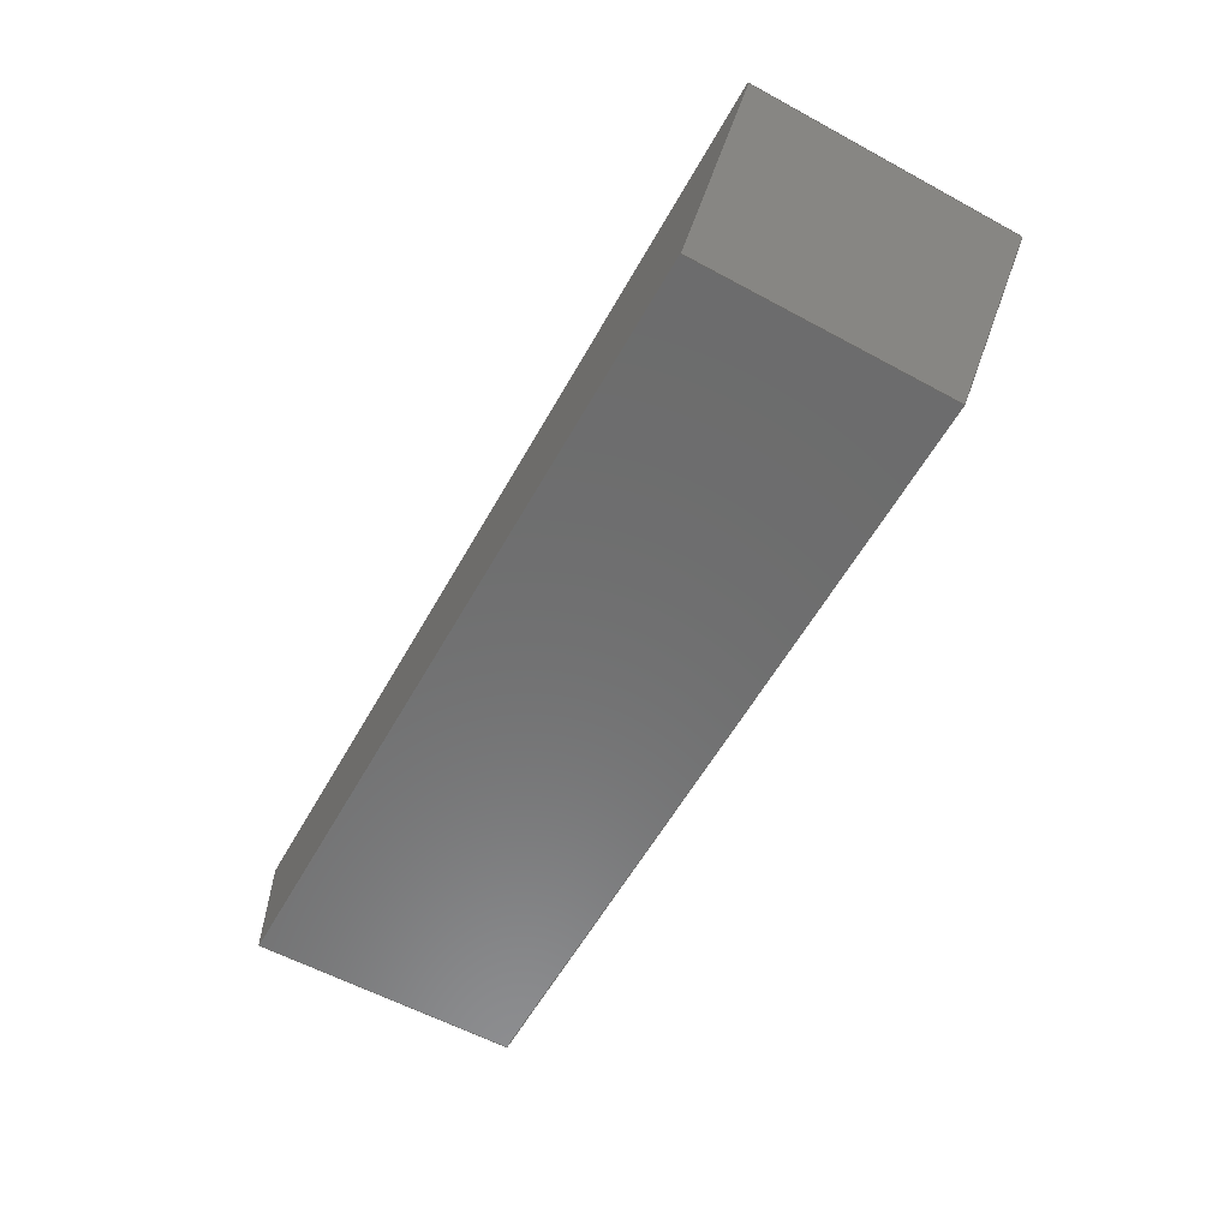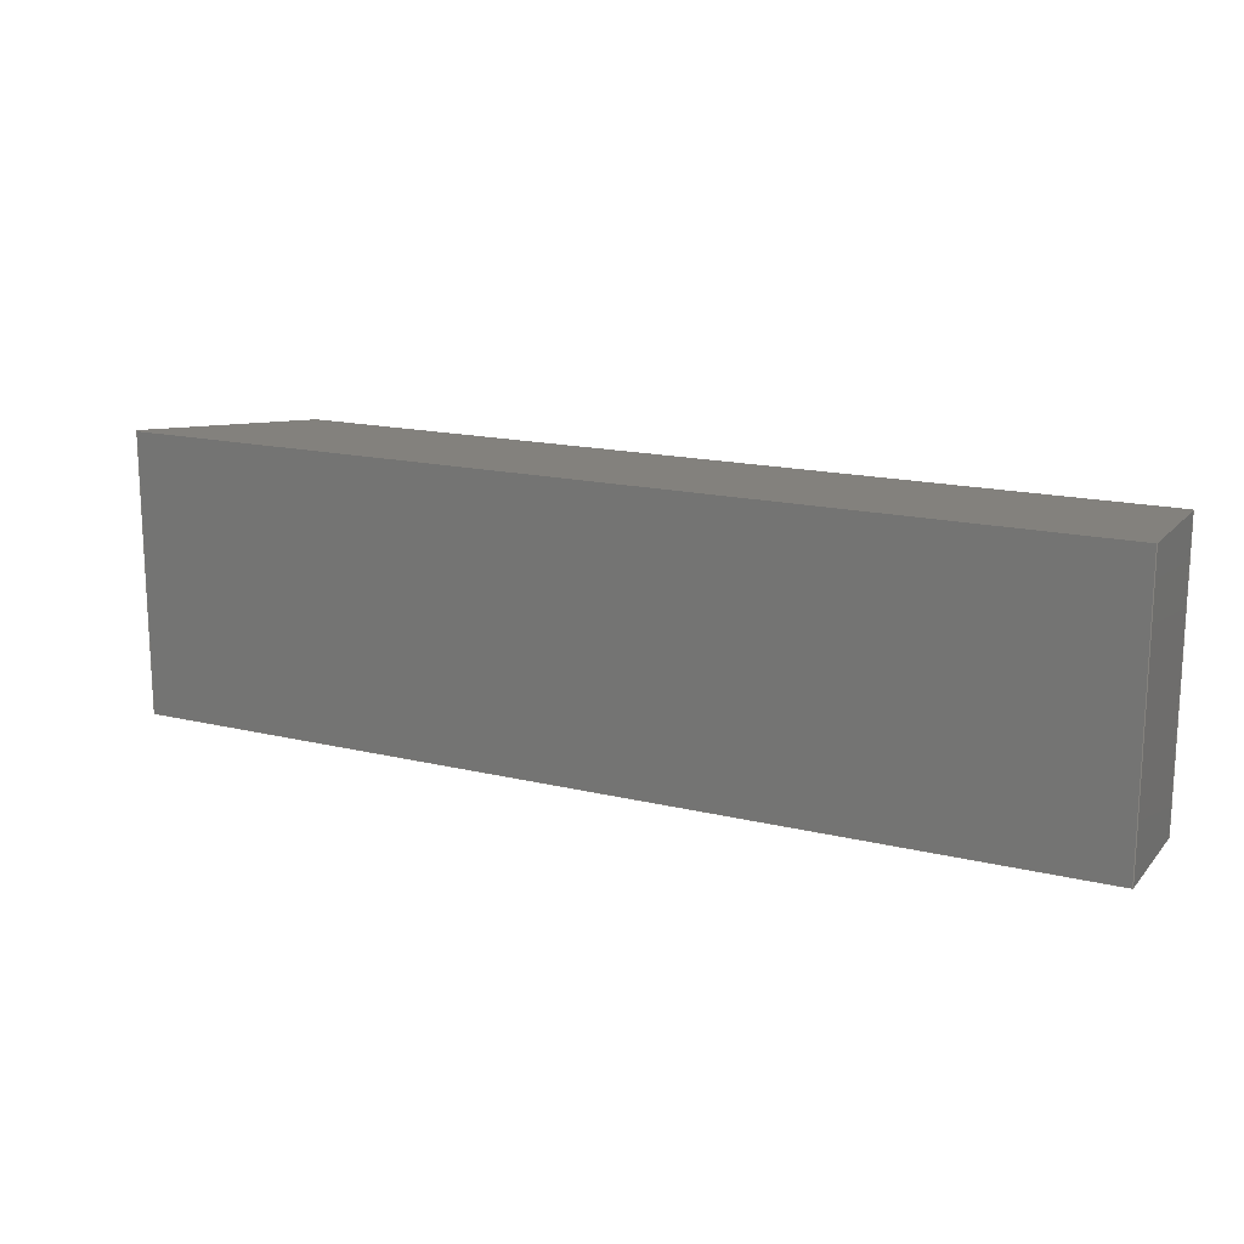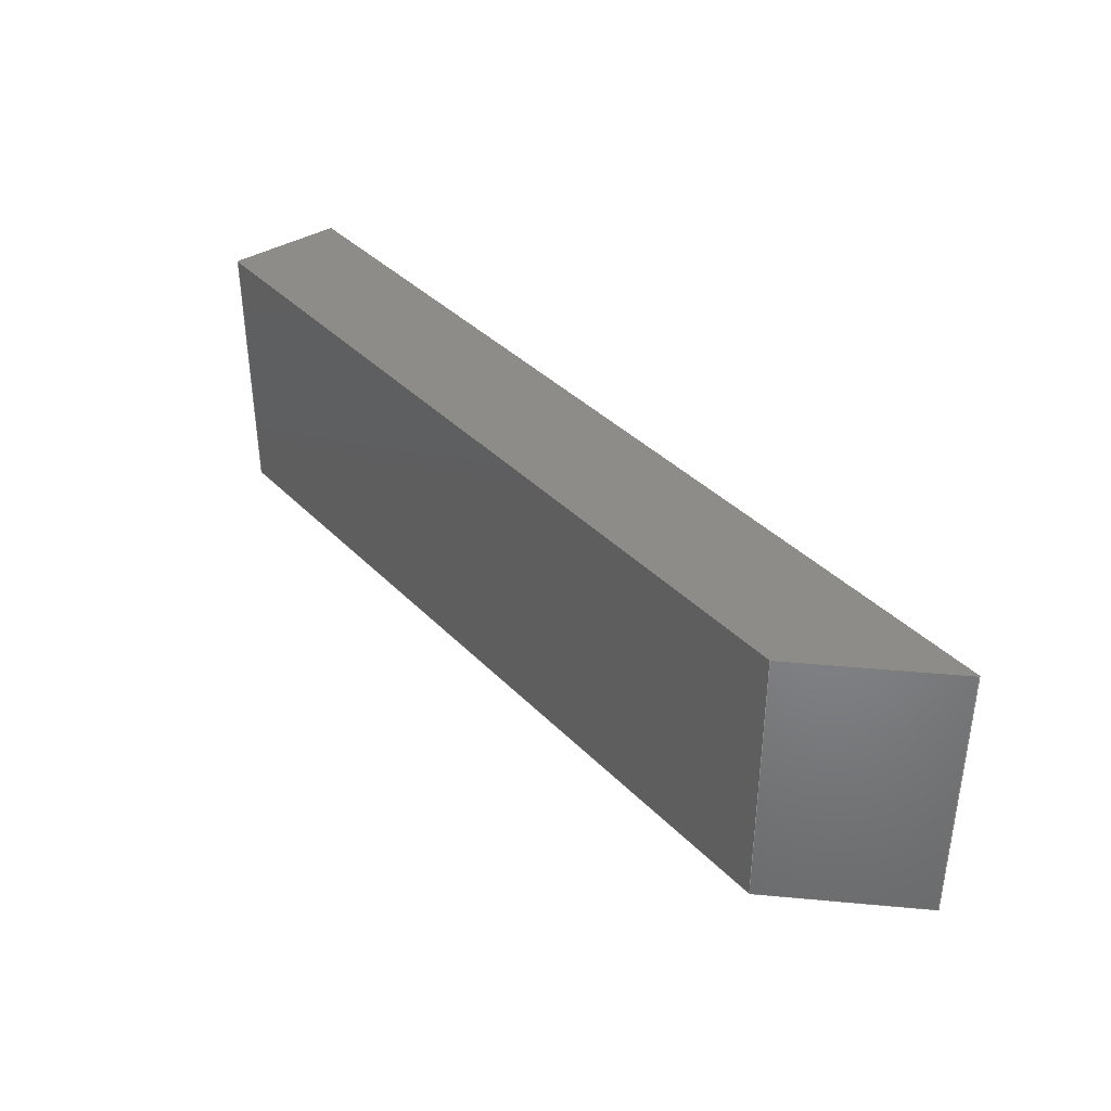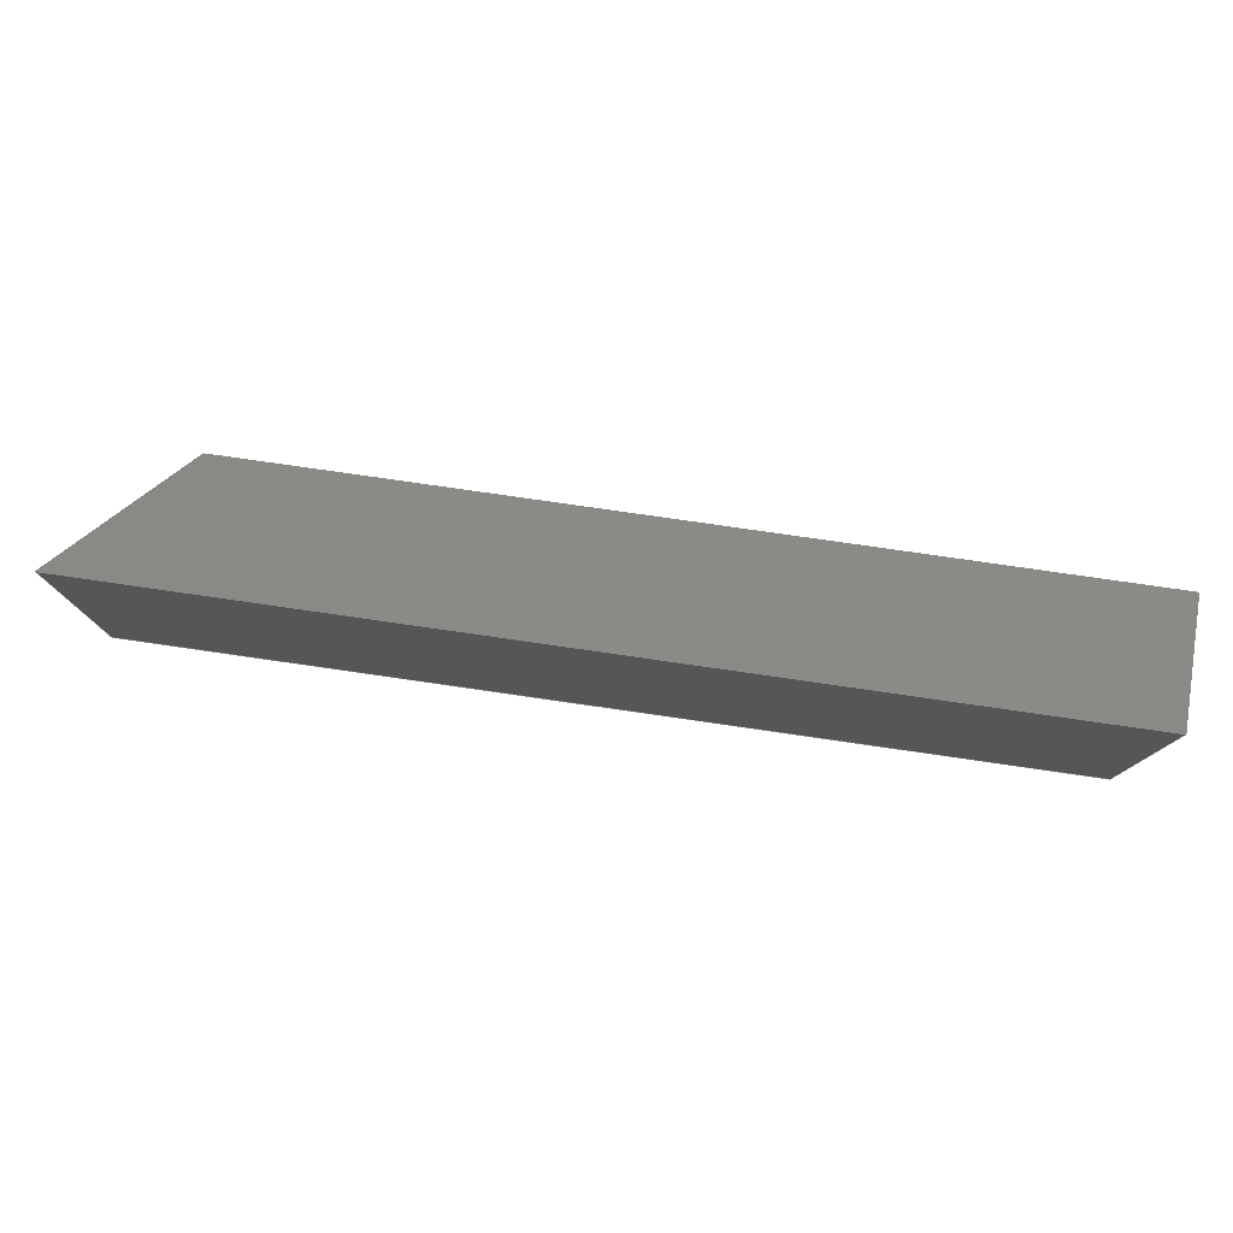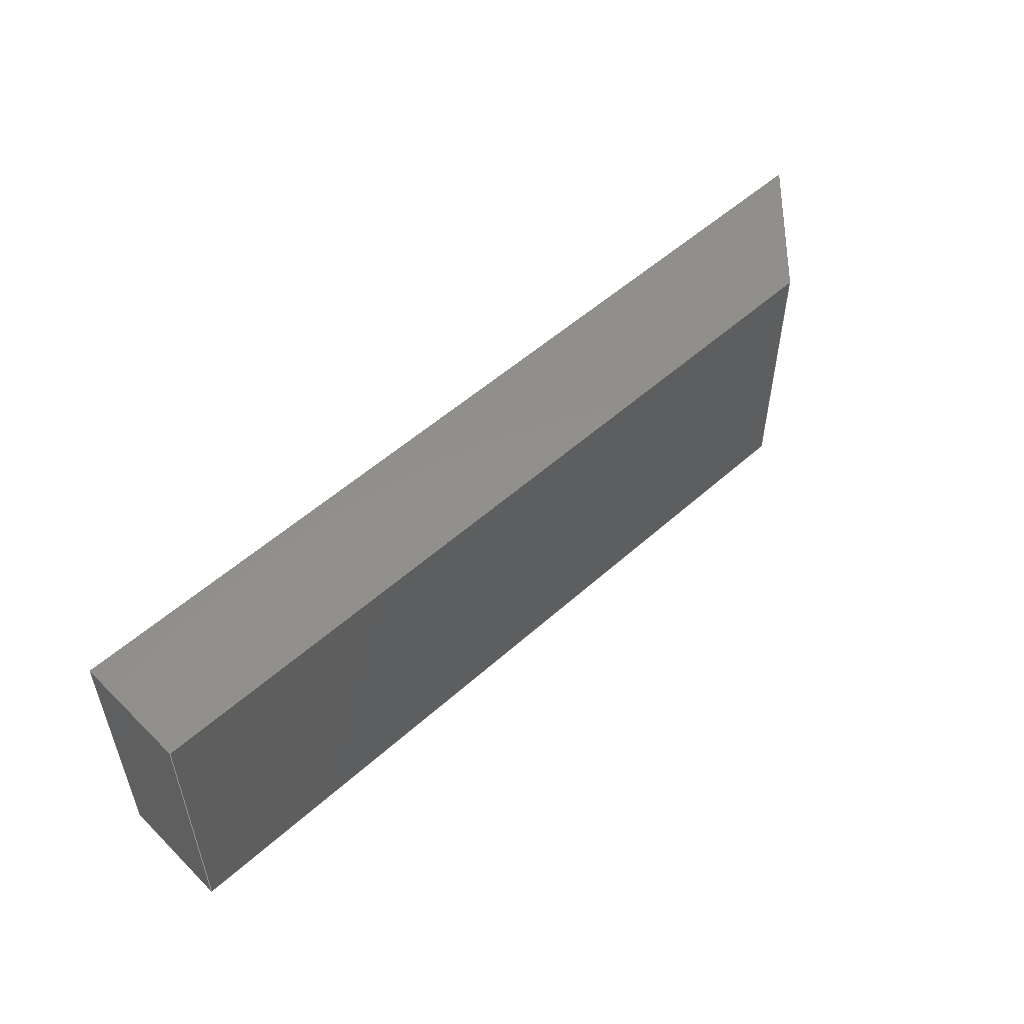
<metadata>
{"format":"iges","ext":"iges","renderer":"f3d","projection":"perspective","resolution":1024,"background":"white","views":[{"elev":-58.7,"azim":60.8,"up":"+Y"},{"elev":16.2,"azim":-153.3,"up":"+Z"},{"elev":37.9,"azim":51.7,"up":"+Z"},{"elev":78.2,"azim":-171.8,"up":"+Z"},{"elev":52.8,"azim":-43.9,"up":"+Z"}]}
</metadata>
<code>

,,31HOpen CASCADE IGES processor 7.3,13HFilename.iges,
16HOpen CASCADE 7.3,31HOpen CASCADE IGES processor 7.3,32,308,15,308,15,
,1,2,2HMM,1,0.01,15H2.02e+07,1.167e-07,304.8,10Hhaisenzhao,,
11,0,15H2.02e+07,;
     402       1       0       0       0       0       0       000000000
     402       0       0       1       1                               0
     144       2       0       0       0       0       0       000020000
     144       0       0       1       0                               0
     128       3       0       0       0       0       0       000010000
     128       0       0       3       0                               0
     142       6       0       0       0       0       0       000010500
     142       0       0       1       0                               0
     102       7       0       0       0       0       0       000010000
     102       0       0       1       0                               0
     126       8       0       0       0       0       0       000010000
     126       0       0       2       0                               0
     126      10       0       0       0       0       0       000010000
     126       0       0       2       0                               0
     126      12       0       0       0       0       0       000010000
     126       0       0       2       0                               0
     126      14       0       0       0       0       0       000010000
     126       0       0       2       0                               0
     102      16       0       0       0       0       0       000010000
     102       0       0       1       0                               0
     126      17       0       0       0       0       0       000010000
     126       0       0       2       0                               0
     126      19       0       0       0       0       0       000010000
     126       0       0       2       0                               0
     126      21       0       0       0       0       0       000010000
     126       0       0       2       0                               0
     126      23       0       0       0       0       0       000010000
     126       0       0       2       0                               0
     144      25       0       0       0       0       0       000020000
     144       0       0       1       0                               0
     128      26       0       0       0       0       0       000010000
     128       0       0       3       0                               0
     142      29       0       0       0       0       0       000010500
     142       0       0       1       0                               0
     102      30       0       0       0       0       0       000010000
     102       0       0       1       0                               0
     126      31       0       0       0       0       0       000010000
     126       0       0       2       0                               0
     126      33       0       0       0       0       0       000010000
     126       0       0       2       0                               0
     126      35       0       0       0       0       0       000010000
     126       0       0       2       0                               0
     126      37       0       0       0       0       0       000010000
     126       0       0       2       0                               0
     102      39       0       0       0       0       0       000010000
     102       0       0       1       0                               0
     126      40       0       0       0       0       0       000010000
     126       0       0       2       0                               0
     126      42       0       0       0       0       0       000010000
     126       0       0       2       0                               0
     126      44       0       0       0       0       0       000010000
     126       0       0       2       0                               0
     126      46       0       0       0       0       0       000010000
     126       0       0       2       0                               0
     144      48       0       0       0       0       0       000020000
     144       0       0       1       0                               0
     128      49       0       0       0       0       0       000010000
     128       0       0       4       0                               0
     142      53       0       0       0       0       0       000010500
     142       0       0       1       0                               0
     102      54       0       0       0       0       0       000010000
     102       0       0       1       0                               0
     126      55       0       0       0       0       0       000010000
     126       0       0       2       0                               0
     126      57       0       0       0       0       0       000010000
     126       0       0       2       0                               0
     126      59       0       0       0       0       0       000010000
     126       0       0       2       0                               0
     126      61       0       0       0       0       0       000010000
     126       0       0       4       0                               0
     102      65       0       0       0       0       0       000010000
     102       0       0       1       0                               0
     126      66       0       0       0       0       0       000010000
     126       0       0       2       0                               0
     126      68       0       0       0       0       0       000010000
     126       0       0       2       0                               0
     126      70       0       0       0       0       0       000010000
     126       0       0       2       0                               0
     126      72       0       0       0       0       0       000010000
     126       0       0       3       0                               0
     144      75       0       0       0       0       0       000020000
     144       0       0       1       0                               0
     128      76       0       0       0       0       0       000010000
     128       0       0       3       0                               0
     142      79       0       0       0       0       0       000010500
     142       0       0       1       0                               0
     102      80       0       0       0       0       0       000010000
     102       0       0       1       0                               0
     126      81       0       0       0       0       0       000010000
     126       0       0       2       0                               0
     126      83       0       0       0       0       0       000010000
     126       0       0       2       0                               0
     126      85       0       0       0       0       0       000010000
     126       0       0       2       0                               0
     126      87       0       0       0       0       0       000010000
     126       0       0       2       0                               0
     102      89       0       0       0       0       0       000010000
     102       0       0       1       0                               0
     126      90       0       0       0       0       0       000010000
     126       0       0       2       0                               0
     126      92       0       0       0       0       0       000010000
     126       0       0       2       0                               0
     126      94       0       0       0       0       0       000010000
     126       0       0       2       0                               0
     126      96       0       0       0       0       0       000010000
     126       0       0       2       0                               0
     144      98       0       0       0       0       0       000020000
     144       0       0       1       0                               0
     128      99       0       0       0       0       0       000010000
     128       0       0       4       0                               0
     142     103       0       0       0       0       0       000010500
     142       0       0       1       0                               0
     102     104       0       0       0       0       0       000010000
     102       0       0       1       0                               0
     126     105       0       0       0       0       0       000010000
     126       0       0       2       0                               0
     126     107       0       0       0       0       0       000010000
     126       0       0       2       0                               0
     126     109       0       0       0       0       0       000010000
     126       0       0       4       0                               0
     126     113       0       0       0       0       0       000010000
     126       0       0       2       0                               0
     102     115       0       0       0       0       0       000010000
     102       0       0       1       0                               0
     126     116       0       0       0       0       0       000010000
     126       0       0       2       0                               0
     126     118       0       0       0       0       0       000010000
     126       0       0       2       0                               0
     126     120       0       0       0       0       0       000010000
     126       0       0       3       0                               0
     126     123       0       0       0       0       0       000010000
     126       0       0       2       0                               0
     144     125       0       0       0       0       0       000020000
     144       0       0       1       0                               0
     128     126       0       0       0       0       0       000010000
     128       0       0       4       0                               0
     142     130       0       0       0       0       0       000010500
     142       0       0       1       0                               0
     102     131       0       0       0       0       0       000010000
     102       0       0       1       0                               0
     126     132       0       0       0       0       0       000010000
     126       0       0       4       0                               0
     126     136       0       0       0       0       0       000010000
     126       0       0       3       0                               0
     126     139       0       0       0       0       0       000010000
     126       0       0       4       0                               0
     126     143       0       0       0       0       0       000010000
     126       0       0       3       0                               0
     102     146       0       0       0       0       0       000010000
     102       0       0       1       0                               0
     126     147       0       0       0       0       0       000010000
     126       0       0       3       0                               0
     126     150       0       0       0       0       0       000010000
     126       0       0       2       0                               0
     126     152       0       0       0       0       0       000010000
     126       0       0       3       0                               0
     126     155       0       0       0       0       0       000010000
     126       0       0       2       0                               0
402,6,3,29,55,81,107,133;                                        0000001
144,5,1,0,7;                                                     0000003
128,1,1,1,1,0,0,1,0,0,0,0,88.9,88.9,-38.1,-38.1,0,0,1,1,   0000005
1,1,0,38.1,88.9,0,38.1,0,0,0,88.9,0,0,0,0,88.9,-38.1, 0000005
0;                                                              0000005
142,0,5,9,19,3;                                                  0000007
102,4,11,13,15,17;                                               0000009
126,2,2,0,0,1,0,0,0,0,38.1,38.1,38.1,1,1,1,88.9,-38.1,-0, 0000011
88.9,-19.05,-0,88.9,0,0,0,38.1,0,0,1;                     0000011
126,2,2,0,0,1,0,0,0,0,88.9,88.9,88.9,1,1,1,88.9,0,0,     0000013
44.45,0,0,0,0,0,0,88.9,0,0,1;                           0000013
126,2,2,0,0,1,0,0,0,0,38.1,38.1,38.1,1,1,1,0,0,0,       0000015
8.527e-14,-19.05,-0,0,-38.1,-0,0,38.1,0,0,1;        0000015
126,2,2,0,0,1,0,0,0,0,88.9,88.9,88.9,1,1,1,0,-38.1,-0,   0000017
44.45,-38.1,-0,88.9,-38.1,-0,0,88.9,0,0,1;                 0000017
102,4,21,23,25,27;                                               0000019
126,1,1,1,0,1,0,0,0,38.1,38.1,1,1,0,38.1,0,0,0,0,0,    0000021
38.1,0,0,1;                                                   0000021
126,1,1,1,0,1,0,0,0,88.9,88.9,1,1,0,0,0,0,0,88.9,0,    0000023
88.9,-1,0,-0;                                                 0000023
126,1,1,1,0,1,0,0,0,38.1,38.1,1,1,0,0,88.9,0,38.1,88.9,   0000025
0,38.1,0,0,1;                                                0000025
126,1,1,1,0,1,0,0,0,88.9,88.9,1,1,0,38.1,88.9,0,38.1,0,   0000027
0,88.9,1,0,-0;                                               0000027
144,31,1,0,33;                                                   0000029
128,1,1,1,1,0,0,1,0,0,0,0,88.9,88.9,0,0,266.7,266.7,1,1,   0000031
1,1,0,0,88.9,0,0,0,266.7,0,88.9,266.7,0,0,0,88.9,0,  0000031
266.7;                                                           0000031
142,0,31,35,45,3;                                                0000033
102,4,37,39,41,43;                                               0000035
126,2,2,0,0,1,0,0,0,0,88.9,88.9,88.9,1,1,1,0,0,0,44.45, 0000037
0,0,88.9,0,0,0,88.9,0,0,1;                               0000037
126,2,2,0,0,1,0,0,0,0,266.7,266.7,266.7,1,1,1,88.9,0,0,  0000039
88.9,133.3,0,88.9,266.7,0,0,266.7,0,0,1;                  0000039
126,2,2,0,0,1,0,1,1,1,89.9,89.9,89.9,1,1,1,88.9,266.7,0,  0000041
44.45,266.7,0,0,266.7,0,1,89.9,0,0,1;                     0000041
126,2,2,0,0,1,0,0,0,0,266.7,266.7,266.7,1,1,1,0,266.7,0, 0000043
8.527e-14,133.3,0,0,0,0,0,266.7,0,0,1;            0000043
102,4,47,49,51,53;                                               0000045
126,1,1,1,0,1,0,0,0,88.9,88.9,1,1,0,0,88.9,0,0,0,0,    0000047
88.9,1,0,-0;                                                  0000047
126,1,1,1,0,1,0,0,0,266.7,266.7,1,1,0,0,0,266.7,0,0,0, 0000049
266.7,0,0,1;                                                  0000049
126,1,1,1,0,1,0,1,1,89.9,89.9,1,1,266.7,0,0,266.7,0,88.9, 0000051
1,89.9,-1,0,-0;                                              0000051
126,1,1,1,0,1,0,0,0,266.7,266.7,1,1,266.7,0,88.9,0,0,     0000053
88.9,0,266.7,0,0,1;                                          0000053
144,57,1,0,59;                                                   0000055
128,1,1,1,1,0,0,1,0,0,0,0,304.8,304.8,-2.132e-14,        0000057
-2.132e-14,38.1,38.1,1,1,1,1,0,-2.132e-14,88.9, 0000057
304.8,-2.132e-14,88.9,0,38.1,88.9,304.8,38.1,88.9,0,     0000057
304.8,-1.665e-16,38.1;                                     0000057
142,0,57,61,71,3;                                                0000059
102,4,63,65,67,69;                                               0000061
126,2,2,0,0,1,0,0,0,0,304.8,304.8,304.8,1,1,1,304.8,38.1,  0000063
0,152.4,38.1,0,0,38.1,0,0,304.8,0,0,1;                   0000063
126,2,2,0,0,1,0,0,0,0,38.1,38.1,38.1,1,1,1,0,38.1,0,     0000065
1.212e-14,19.05,0,0,0,0,0,38.1,0,0,1;              0000065
126,2,2,0,0,1,0,0,0,0,266.7,266.7,266.7,1,1,1,0,0,0,    0000067
133.3,0,0,266.7,0,0,0,266.7,0,0,1;                      0000067
126,2,2,0,0,1,0,67.35,67.35,67.35,          0000069
121.2,121.2,121.2,1,1,1,266.7,        0000069
-1.665e-16,-0,285.8,19.05,0,304.8,38.1,0,67.35, 0000069
121.2,0,0,1;                                          0000069
102,4,73,75,77,79;                                               0000071
126,1,1,1,0,1,0,0,0,304.8,304.8,1,1,304.8,38.1,88.9,0,38.1, 0000073
88.9,0,304.8,0,0,1;                                          0000073
126,1,1,1,0,1,0,0,0,38.1,38.1,1,1,0,38.1,88.9,0,0,88.9,   0000075
0,38.1,0,0,1;                                                0000075
126,1,1,1,0,1,0,0,0,266.7,266.7,1,1,0,0,88.9,266.7,0,     0000077
88.9,0,266.7,0,0,1;                                          0000077
126,1,1,1,0,1,0,67.35,67.35,121.2,         0000079
121.2,1,1,266.7,-2.132e-14,88.9,304.8,38.1,88.9, 0000079
67.35,121.2,0,0,1;                             0000079
144,83,1,0,85;                                                   0000081
128,1,1,1,1,0,0,1,0,0,0,0,88.9,88.9,0,0,304.8,304.8,1,1,   0000083
1,1,0,38.1,0,0,38.1,88.9,304.8,38.1,0,304.8,38.1,88.9,0,  0000083
88.9,0,304.8;                                                   0000083
142,0,83,87,97,3;                                                0000085
102,4,89,91,93,95;                                               0000087
126,2,2,0,0,1,0,0,0,0,304.8,304.8,304.8,1,1,1,0,304.8,0, 0000089
0,152.4,0,0,0,0,0,304.8,0,0,1;                          0000089
126,2,2,0,0,1,0,0,0,0,88.9,88.9,88.9,1,1,1,0,0,0,44.45, 0000091
0,0,88.9,0,0,0,88.9,0,0,1;                               0000091
126,2,2,0,0,1,0,0,0,0,304.8,304.8,304.8,1,1,1,88.9,0,0,  0000093
88.9,152.4,0,88.9,304.8,0,0,304.8,0,0,1;                   0000093
126,2,2,0,0,1,0,0,0,0,88.9,88.9,88.9,1,1,1,88.9,304.8,0,  0000095
44.45,304.8,0,0,304.8,0,0,88.9,0,0,1;                     0000095
102,4,99,101,103,105;                                            0000097
126,1,1,1,0,1,0,0,0,304.8,304.8,1,1,304.8,38.1,0,0,38.1,   0000099
0,0,304.8,0,0,1;                                            0000099
126,1,1,1,0,1,0,0,0,88.9,88.9,1,1,0,38.1,0,0,38.1,88.9,   0000101
0,88.9,-1,0,-0;                                              0000101
126,1,1,1,0,1,0,0,0,304.8,304.8,1,1,0,38.1,88.9,304.8,38.1, 0000103
88.9,0,304.8,0,0,1;                                          0000103
126,1,1,1,0,1,0,0,0,88.9,88.9,1,1,304.8,38.1,88.9,304.8,     0000105
38.1,0,0,88.9,1,0,-0;                                       0000105
144,109,1,0,111;                                                 0000107
128,1,1,1,1,0,0,1,0,0,0,0,304.8,304.8,-2.132e-14,        0000109
-2.132e-14,38.1,38.1,1,1,1,1,304.8,-2.132e-14,   0000109
0,0,-2.132e-14,0,304.8,38.1,0,0,38.1,0,0,304.8,     0000109
-1.665e-16,38.1;                                           0000109
142,0,109,113,123,3;                                             0000111
102,4,115,117,119,121;                                           0000113
126,2,2,0,0,1,0,0,0,0,38.1,38.1,38.1,1,1,1,304.8,0,0,    0000115
304.8,19.05,0,304.8,38.1,0,0,38.1,0,0,1;                   0000115
126,2,2,0,0,1,0,0,0,0,304.8,304.8,304.8,1,1,1,304.8,38.1,  0000117
0,152.4,38.1,0,0,38.1,0,0,304.8,0,0,1;                   0000117
126,2,2,0,0,1,0,67.35,67.35,67.35,          0000119
121.2,121.2,121.2,1,1,1,              0000119
-5.684e-14,38.1,0,19.05,19.05,0,38.1,-1.665e-16,   0000119
-0,67.35,121.2,0,0,1;                         0000119
126,2,2,0,0,1,0,0,0,0,266.7,266.7,266.7,1,1,1,38.1,0,0,  0000121
171.4,0,0,304.8,0,0,0,266.7,0,0,1;                      0000121
102,4,125,127,129,131;                                           0000123
126,1,1,1,0,1,0,0,0,38.1,38.1,1,1,0,0,0,0,38.1,0,0,    0000125
38.1,0,0,1;                                                   0000125
126,1,1,1,0,1,0,0,0,304.8,304.8,1,1,0,38.1,0,304.8,38.1,   0000127
0,0,304.8,0,0,1;                                            0000127
126,1,1,1,0,1,0,67.35,67.35,121.2,         0000129
121.2,1,1,304.8,38.1,0,266.7,-2.132e-14,0,     0000129
67.35,121.2,0,0,1;                             0000129
126,1,1,1,0,1,0,0,0,266.7,266.7,1,1,266.7,0,0,0,0,0,0, 0000131
266.7,0,0,1;                                                  0000131
144,135,1,0,137;                                                 0000133
128,1,1,1,1,0,0,1,0,0,0,0,53.88,53.88,-89.9,     0000135
-89.9,-1,-1,1,1,1,1,304.8,38.1,88.9,266.7,                 0000135
-7.105e-15,88.9,304.8,38.1,0,266.7,-7.105e-15,0,   0000135
0,53.88,-89.9,-1;                                       0000135
142,0,135,139,149,3;                                             0000137
102,4,141,143,145,147;                                           0000139
126,2,2,0,0,1,0,67.35,67.35,67.35,          0000141
121.2,121.2,121.2,1,1,1,53.88, 0000141
-1,-0,26.94,-1,-0,-4.019e-14,-1,0,            0000141
67.35,121.2,0,0,1;                             0000141
126,2,2,0,0,1,0,0,0,0,88.9,88.9,88.9,1,1,1,                0000143
-4.019e-14,-1,0,-4.019e-14,-45.45,0,              0000143
-4.019e-14,-89.9,0,0,88.9,0,0,1;                      0000143
126,2,2,0,0,1,0,67.35,67.35,67.35,          0000145
121.2,121.2,121.2,1,1,1,              0000145
-4.019e-14,-89.9,0,26.94,-89.9,-0,53.88,   0000145
-89.9,-0,67.35,121.2,0,0,1;                   0000145
126,2,2,0,0,1,0,1,1,1,89.9,89.9,89.9,1,1,1,53.88,   0000147
-89.9,-0,53.88,-45.45,-0,53.88,-1,-0,1,89.9,  0000147
0,0,1;                                                        0000147
102,4,151,153,155,157;                                           0000149
126,1,1,1,0,1,0,67.35,67.35,121.2,         0000151
121.2,1,1,266.7,-2.132e-14,0,304.8,38.1,0,     0000151
67.35,121.2,0,0,1;                             0000151
126,1,1,1,0,1,0,0,0,88.9,88.9,1,1,304.8,38.1,0,304.8,38.1,  0000153
88.9,0,88.9,-1,0,-0;                                         0000153
126,1,1,1,0,1,0,67.35,67.35,121.2,         0000155
121.2,1,1,304.8,38.1,88.9,266.7,-2.132e-14,88.9, 0000155
67.35,121.2,0,0,1;                             0000155
126,1,1,1,0,1,0,1,1,89.9,89.9,1,1,266.7,0,88.9,266.7,0,0, 0000157
1,89.9,1,0,-0;                                               0000157
S      1G      4D    158P    156
</code>
